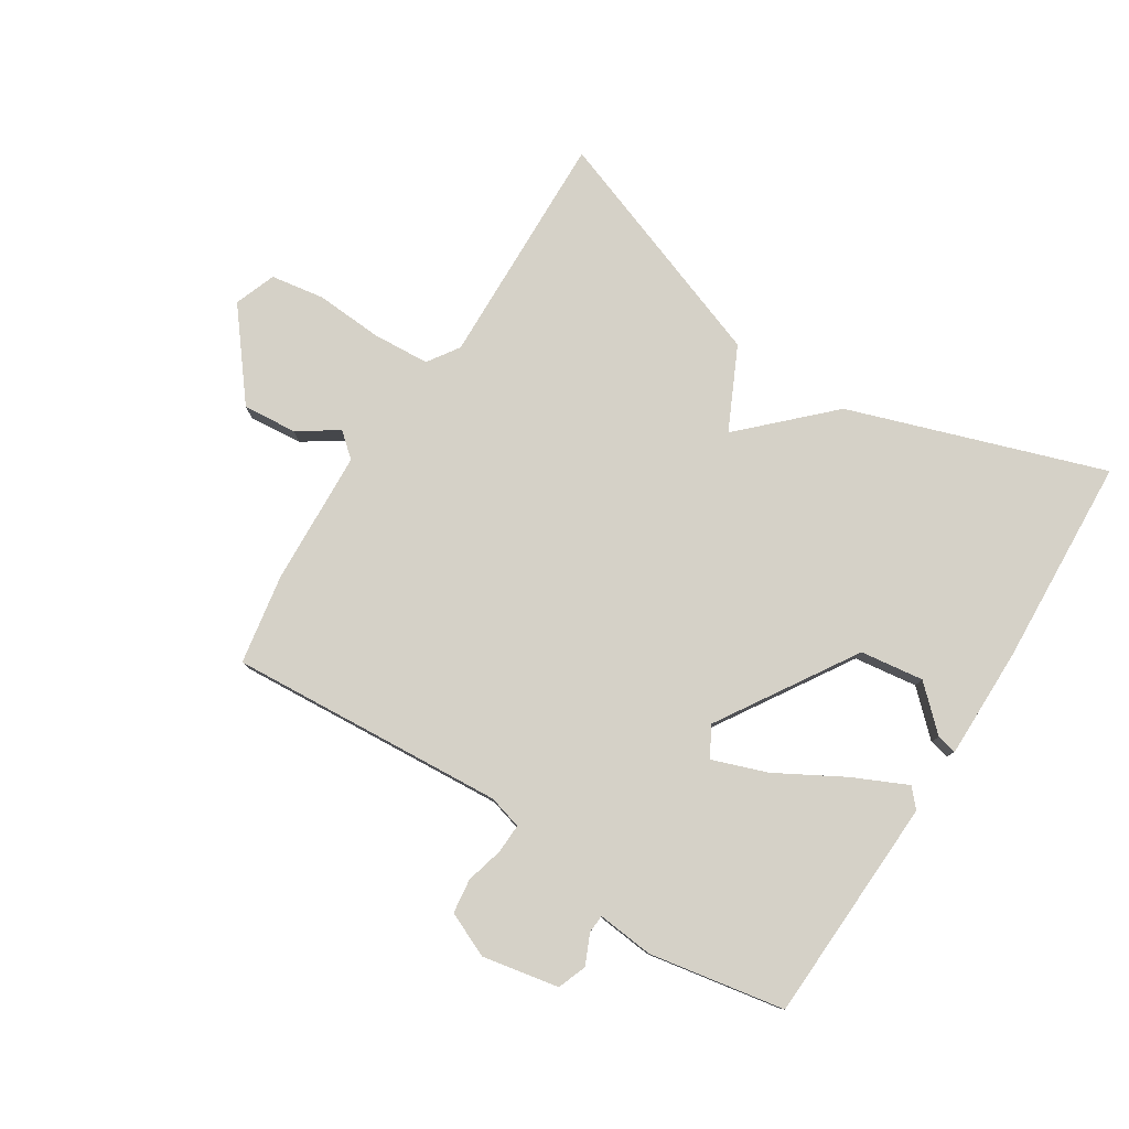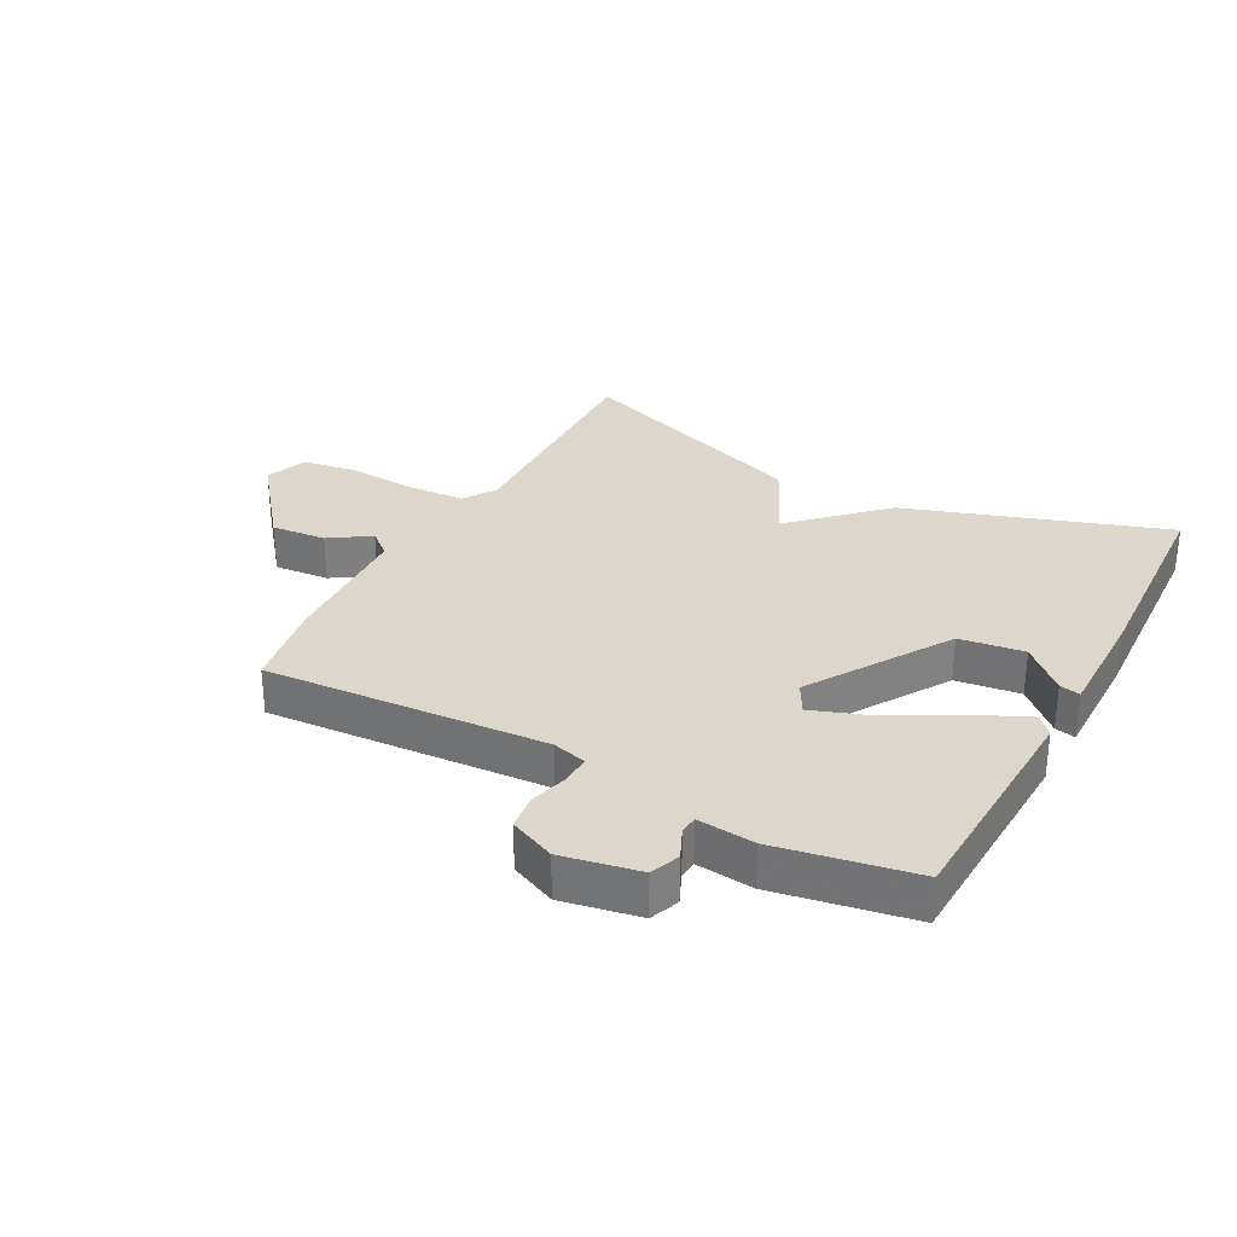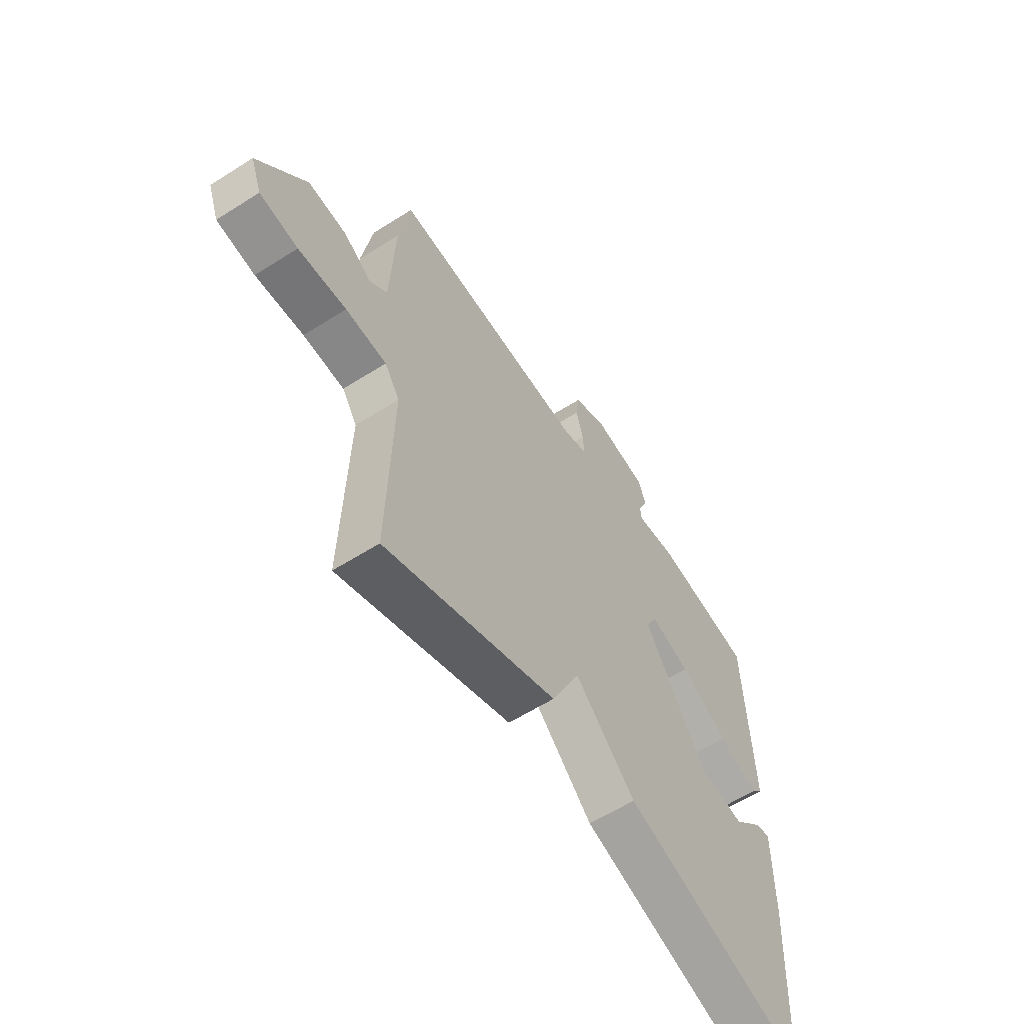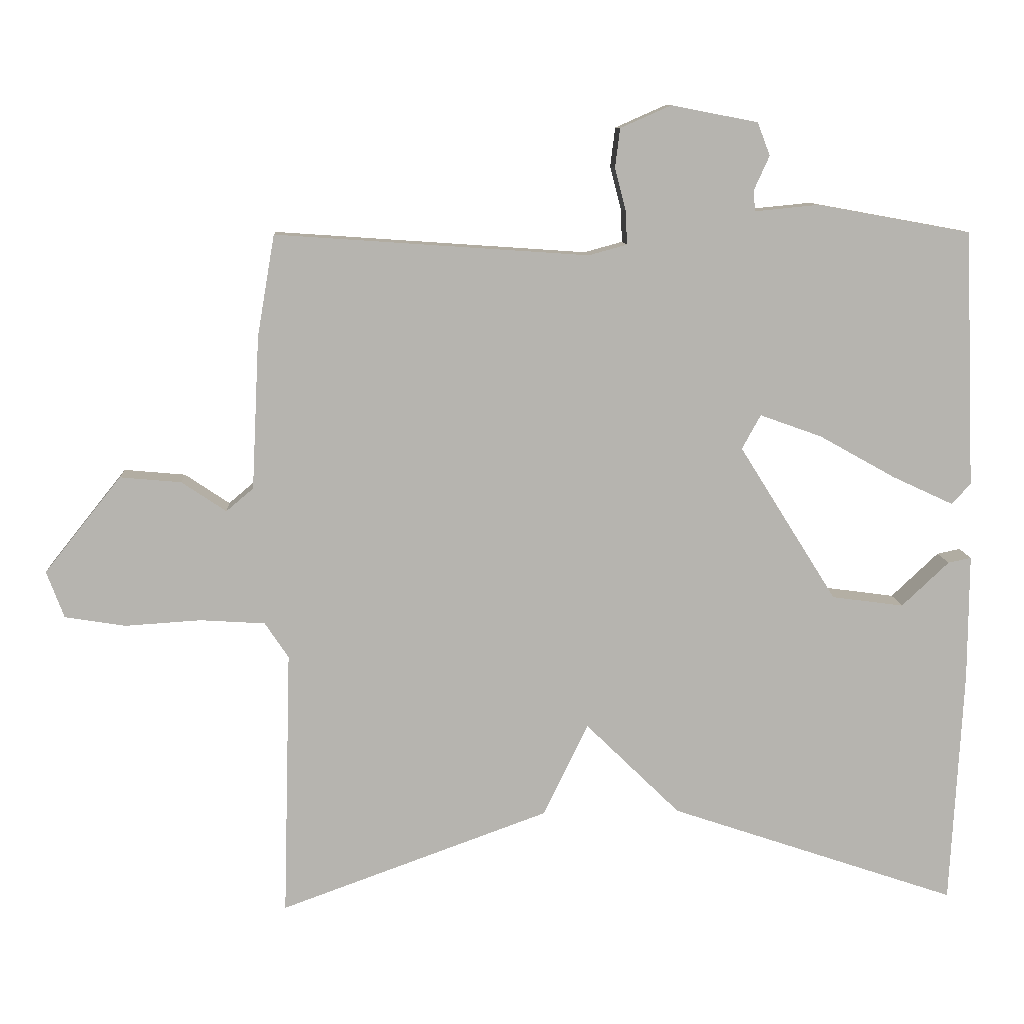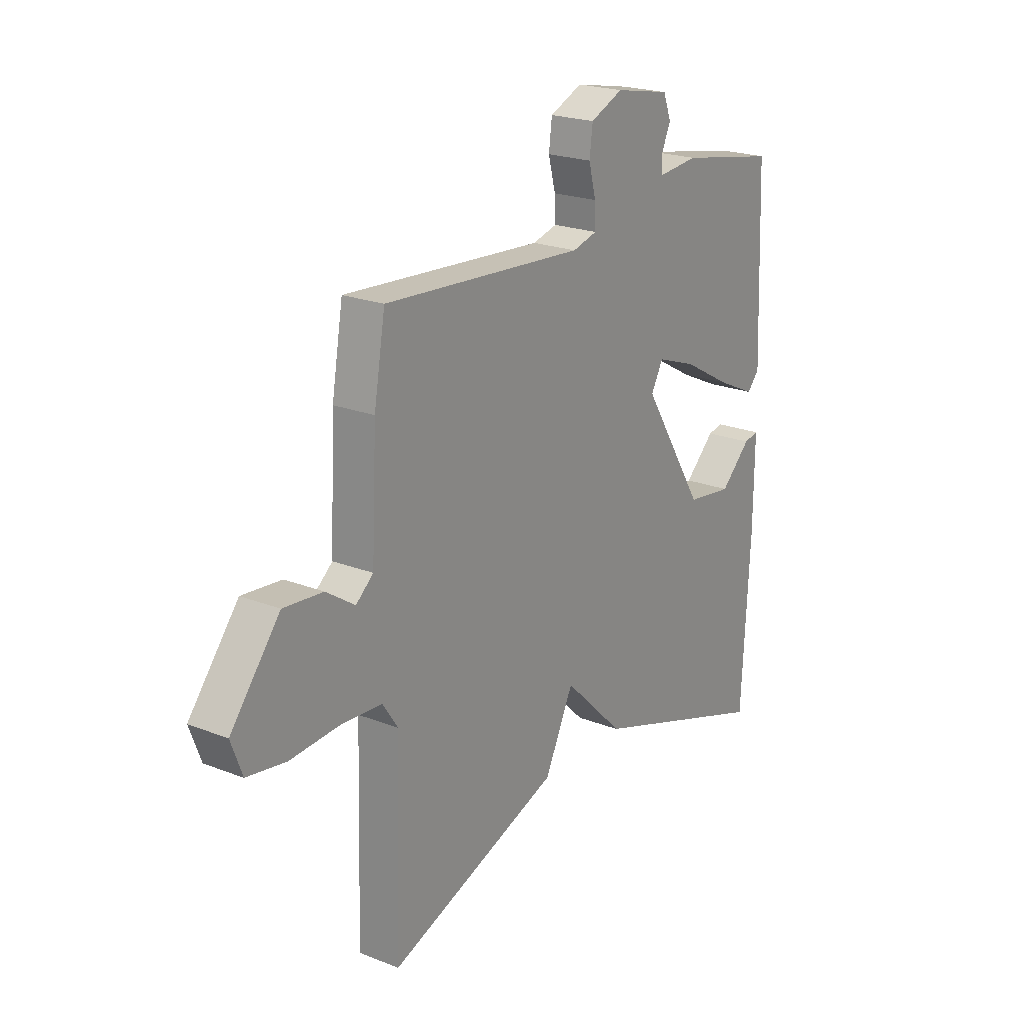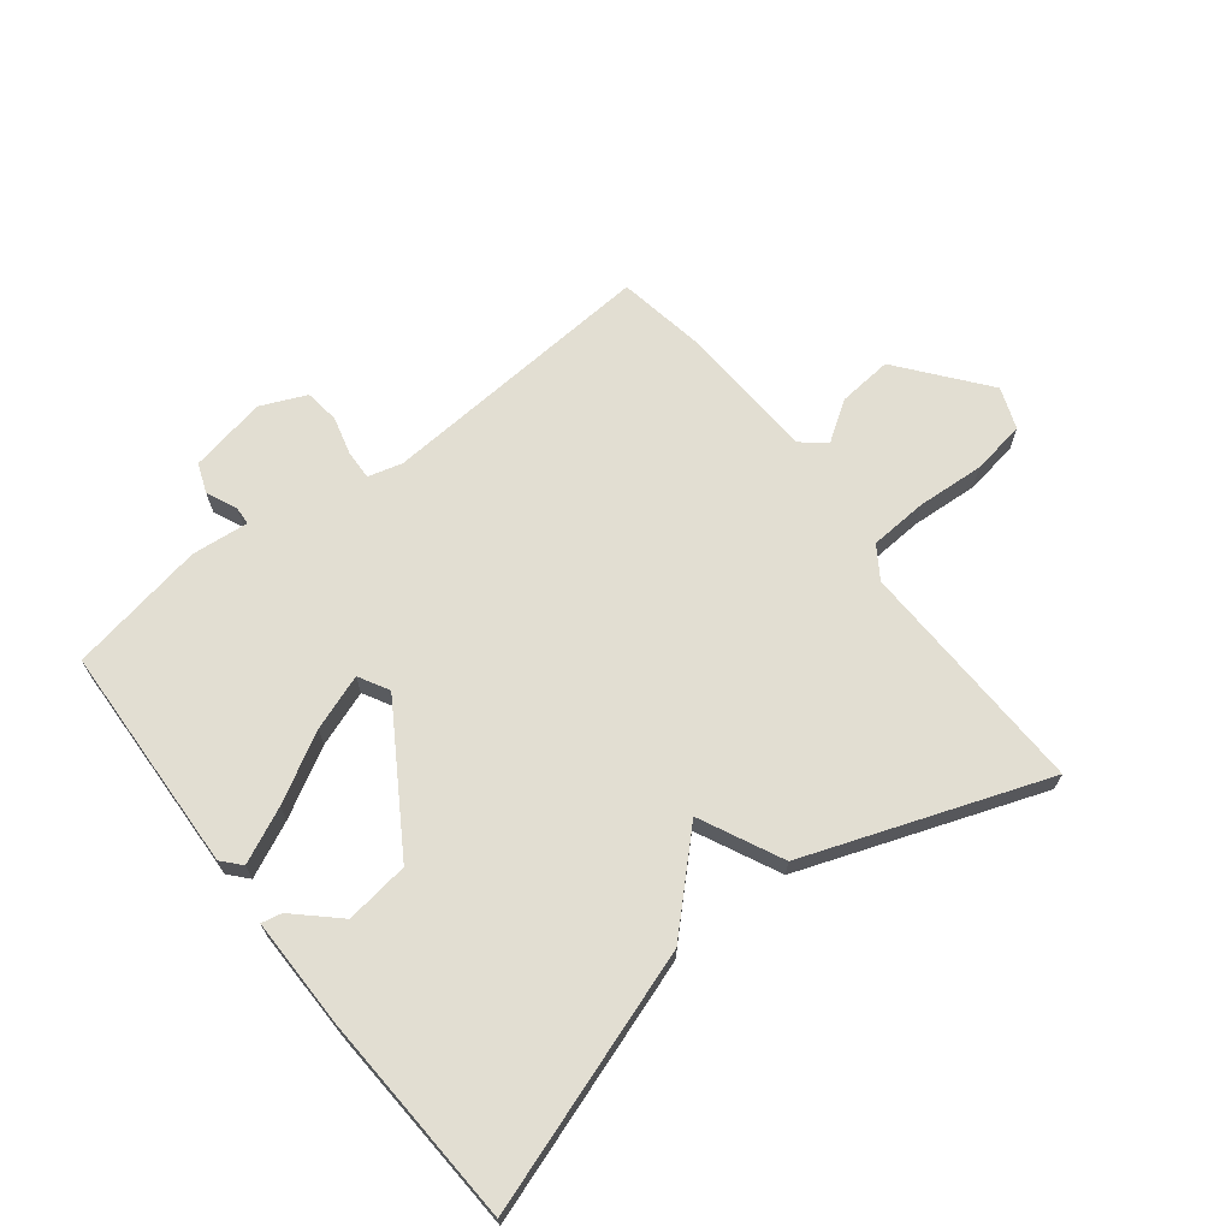
<metadata>
{"format":"obj","ext":"obj","renderer":"f3d","projection":"perspective","resolution":1024,"background":"white","views":[{"elev":79.3,"azim":32.4,"up":"+Y"},{"elev":30.7,"azim":28.4,"up":"+Y"},{"elev":-59.5,"azim":-56.8,"up":"+Z"},{"elev":9.9,"azim":-3.3,"up":"+Z"},{"elev":21.8,"azim":-55.4,"up":"+Z"},{"elev":68.0,"azim":142.0,"up":"+Y"}]}
</metadata>
<code>
v -0.5 0.07 0.5
v -0.051 0.07 0.469
v 0.004 0.07 0.484
v 0.002 0.07 0.532
v -0.014 0.07 0.593
v -0.007 0.07 0.649
v 0.066 0.07 0.681
v 0.19 0.07 0.657
v 0.208 0.07 0.61
v 0.186 0.07 0.561
v 0.188 0.07 0.531
v 0.28 0.07 0.54
v 0.5 0.07 0.5
v 0.515 0.07 0.132
v 0.488 0.07 0.102
v 0.4 0.07 0.143
v 0.291 0.07 0.204
v 0.202 0.07 0.236
v 0.175 0.07 0.187
v 0.315 0.07 -0.036
v 0.418 0.07 -0.05
v 0.486 0.07 0.014
v 0.519 0.07 0.021
v 0.518 0.07 -0.16
v 0.5 0.07 -0.5
v 0.087 0.07 -0.36
v -0.049 0.07 -0.227
v -0.113 0.07 -0.36
v -0.5 0.07 -0.5
v -0.489 0.07 -0.116
v -0.523 0.07 -0.065
v -0.616 0.07 -0.059
v -0.725 0.07 -0.066
v -0.812 0.07 -0.052
v -0.837 0.07 0.015
v -0.727 0.07 0.153
v -0.639 0.07 0.145
v -0.575 0.07 0.102
v -0.536 0.07 0.135
v -0.525 0.07 0.355
v -0.5 0 0.5
v -0.051 0 0.469
v 0.004 0 0.484
v 0.002 0 0.532
v -0.014 0 0.593
v -0.007 0 0.649
v 0.066 0 0.681
v 0.19 0 0.657
v 0.208 0 0.61
v 0.186 0 0.561
v 0.188 0 0.531
v 0.28 0 0.54
v 0.5 0 0.5
v 0.515 0 0.132
v 0.488 0 0.102
v 0.4 0 0.143
v 0.291 0 0.204
v 0.202 0 0.236
v 0.175 0 0.187
v 0.315 0 -0.036
v 0.418 0 -0.05
v 0.486 0 0.014
v 0.519 0 0.021
v 0.518 0 -0.16
v 0.5 0 -0.5
v 0.087 0 -0.36
v -0.049 0 -0.227
v -0.113 0 -0.36
v -0.5 0 -0.5
v -0.489 0 -0.116
v -0.523 0 -0.065
v -0.616 0 -0.059
v -0.725 0 -0.066
v -0.812 0 -0.052
v -0.837 0 0.015
v -0.727 0 0.153
v -0.639 0 0.145
v -0.575 0 0.102
v -0.536 0 0.135
v -0.525 0 0.355
f 39 40 1 2
f 38 39 2 3
f 36 37 38
f 35 36 38
f 34 35 38
f 33 34 38
f 32 33 38
f 31 32 38 3
f 30 31 3
f 29 30 3
f 28 29 3
f 27 28 3
f 26 27 3
f 25 26 3 4
f 23 24 25
f 22 23 25
f 21 22 25
f 20 21 25
f 19 20 25
f 19 25 4
f 5 6 7
f 4 5 7
f 19 4 7
f 18 19 7
f 17 18 7
f 15 16 17
f 14 15 17
f 13 14 17
f 12 13 17
f 11 12 17
f 11 17 7
f 10 11 7
f 7 8 9 10
f 42 41 80 79
f 43 42 79 78
f 78 77 76
f 78 76 75
f 78 75 74
f 78 74 73
f 78 73 72
f 43 78 72 71
f 43 71 70
f 43 70 69
f 43 69 68
f 43 68 67
f 43 67 66
f 44 43 66 65
f 65 64 63
f 65 63 62
f 65 62 61
f 65 61 60
f 65 60 59
f 44 65 59
f 47 46 45
f 47 45 44
f 47 44 59
f 47 59 58
f 47 58 57
f 57 56 55
f 57 55 54
f 57 54 53
f 57 53 52
f 57 52 51
f 47 57 51
f 47 51 50
f 50 49 48 47
f 1 41 42 2
f 2 42 43 3
f 3 43 44 4
f 4 44 45 5
f 5 45 46 6
f 6 46 47 7
f 7 47 48 8
f 8 48 49 9
f 9 49 50 10
f 10 50 51 11
f 11 51 52 12
f 12 52 53 13
f 13 53 54 14
f 14 54 55 15
f 15 55 56 16
f 16 56 57 17
f 17 57 58 18
f 18 58 59 19
f 19 59 60 20
f 20 60 61 21
f 21 61 62 22
f 22 62 63 23
f 23 63 64 24
f 24 64 65 25
f 25 65 66 26
f 26 66 67 27
f 27 67 68 28
f 28 68 69 29
f 29 69 70 30
f 30 70 71 31
f 31 71 72 32
f 32 72 73 33
f 33 73 74 34
f 34 74 75 35
f 35 75 76 36
f 36 76 77 37
f 37 77 78 38
f 38 78 79 39
f 39 79 80 40
f 40 80 41 1

</code>
